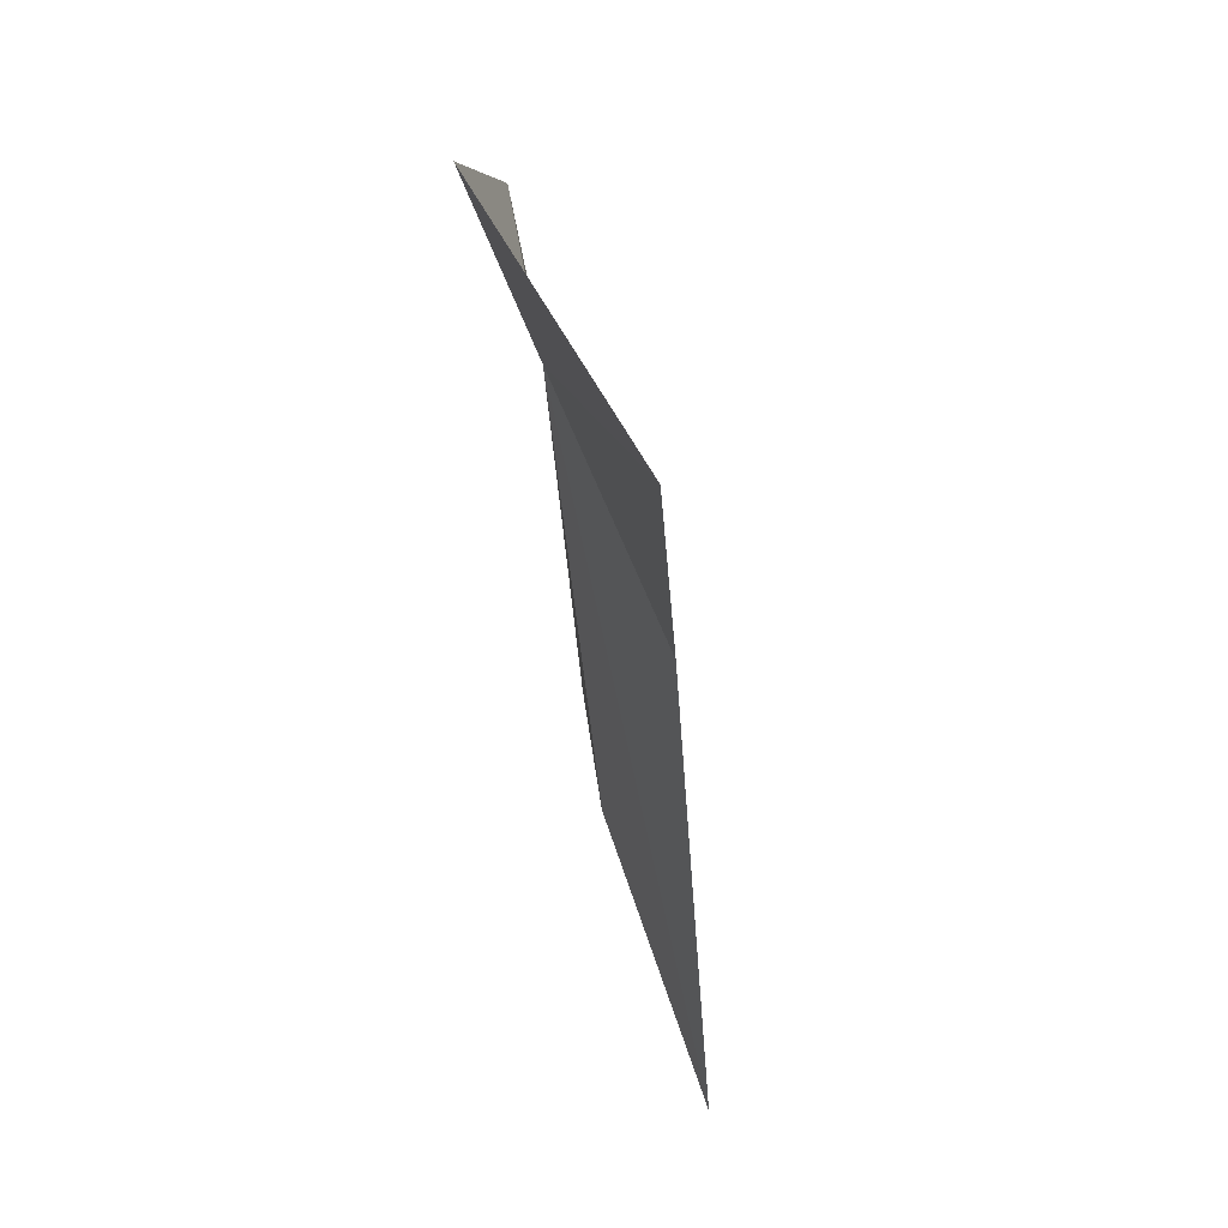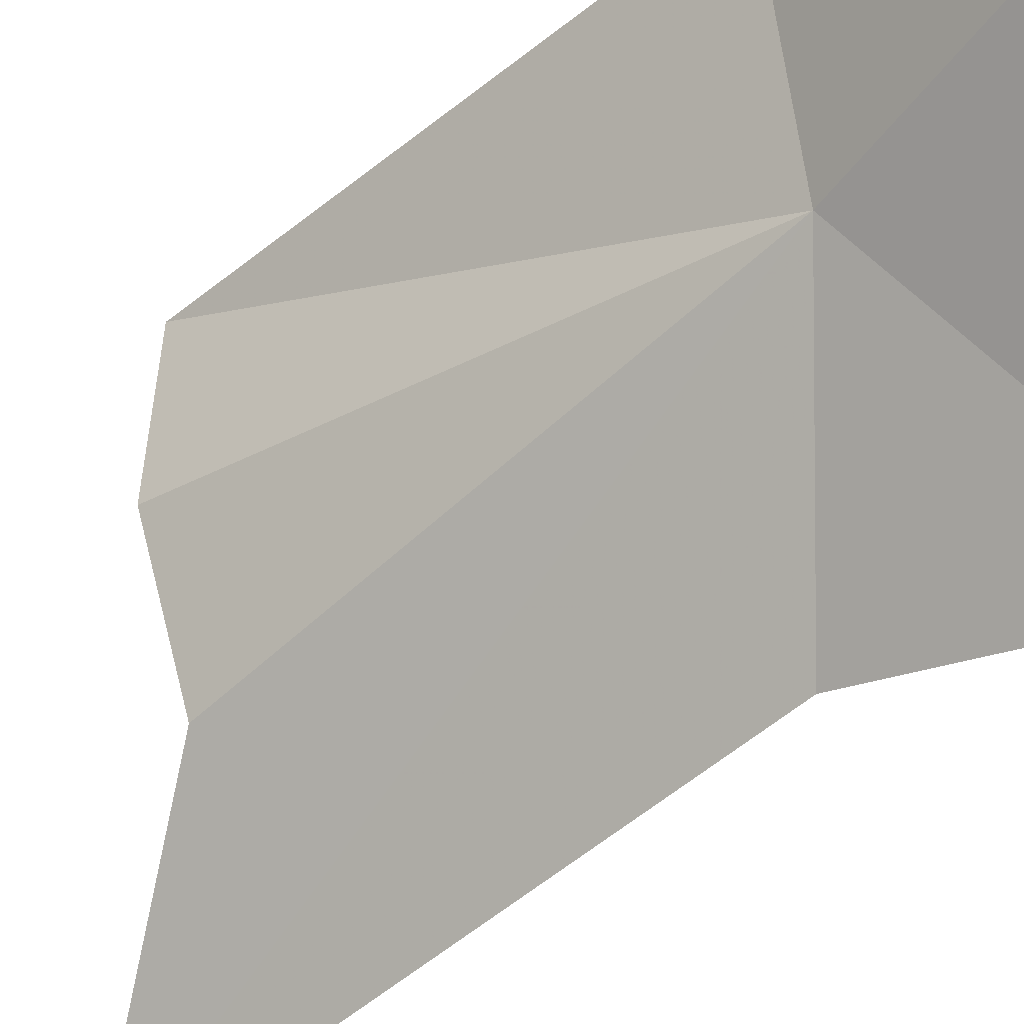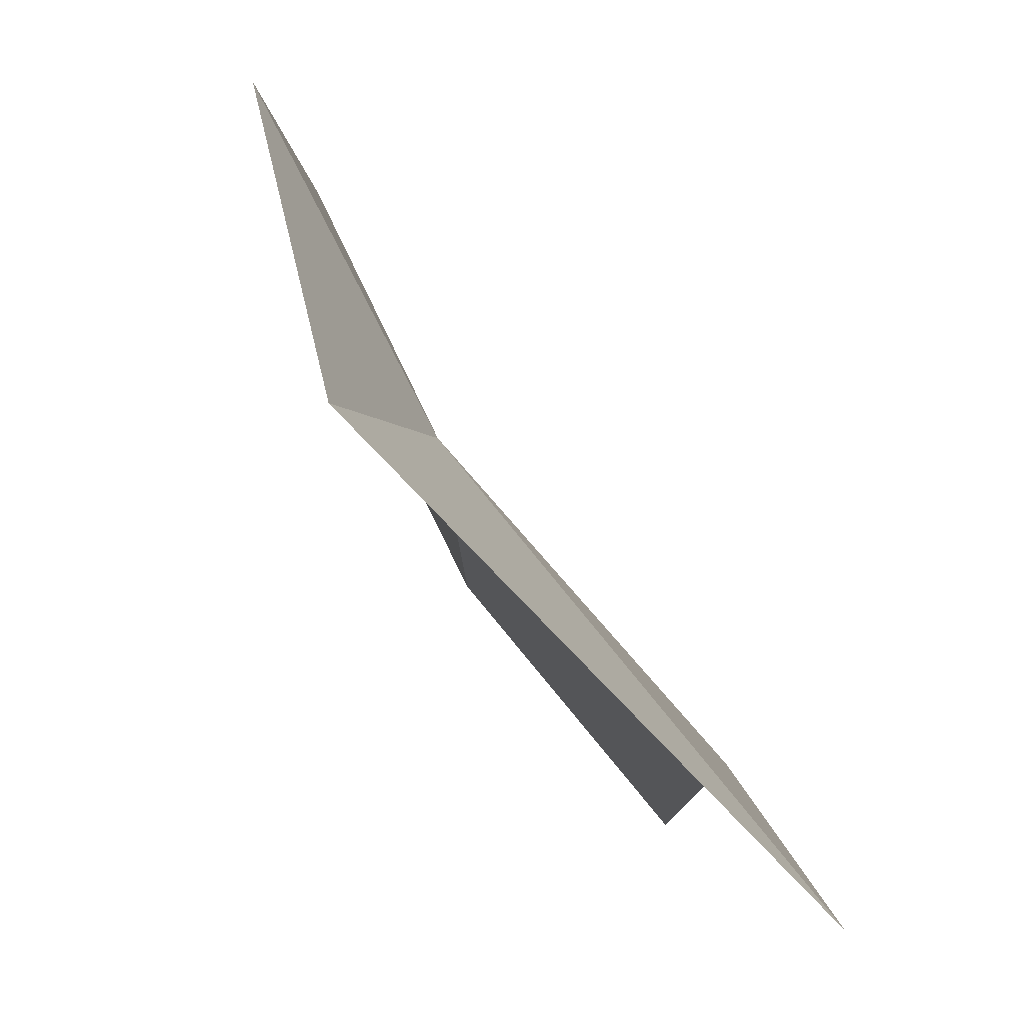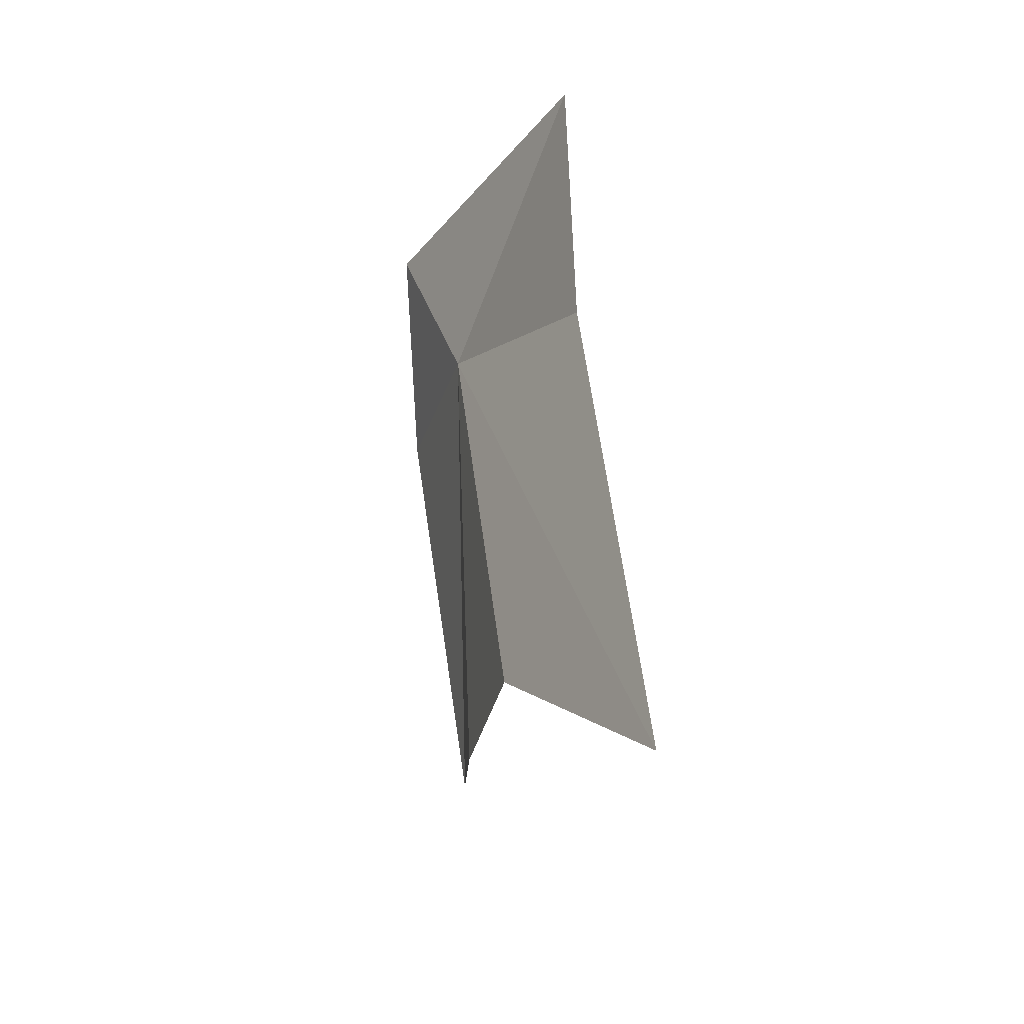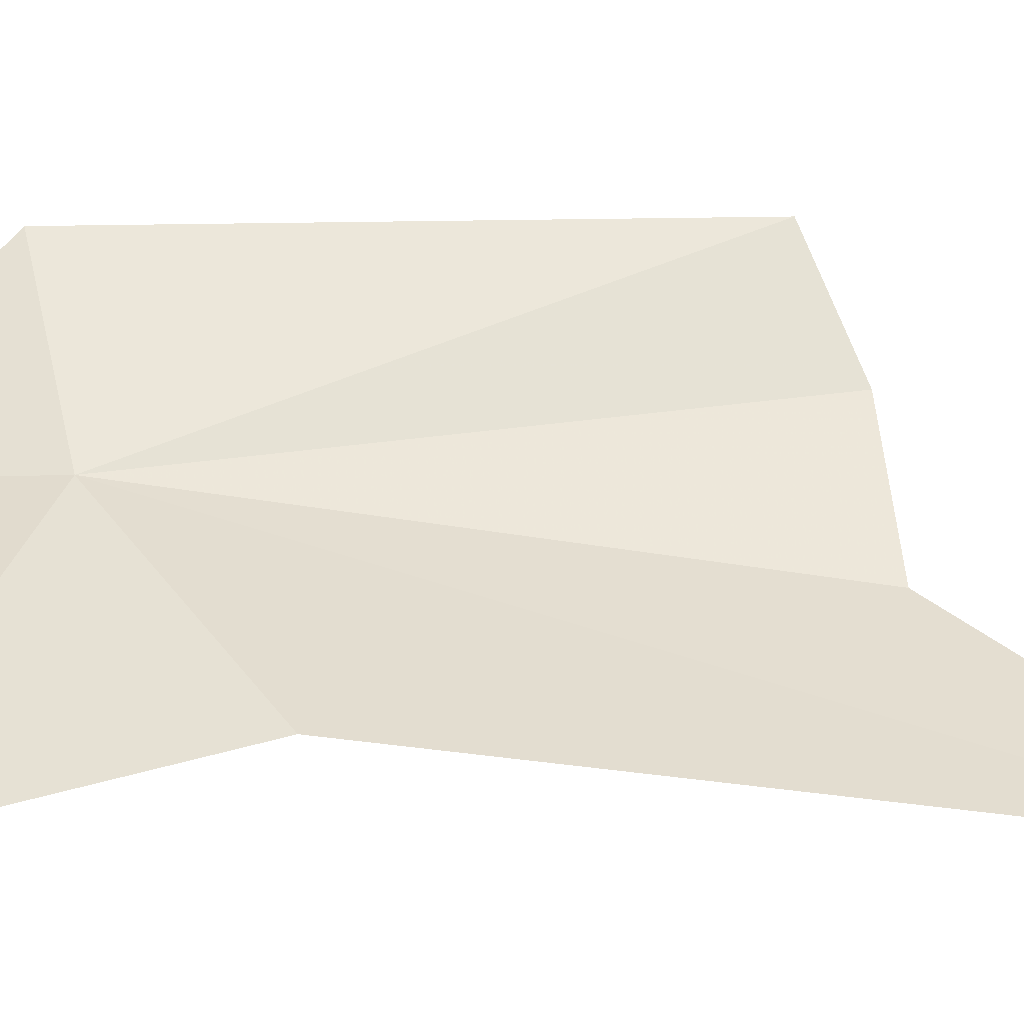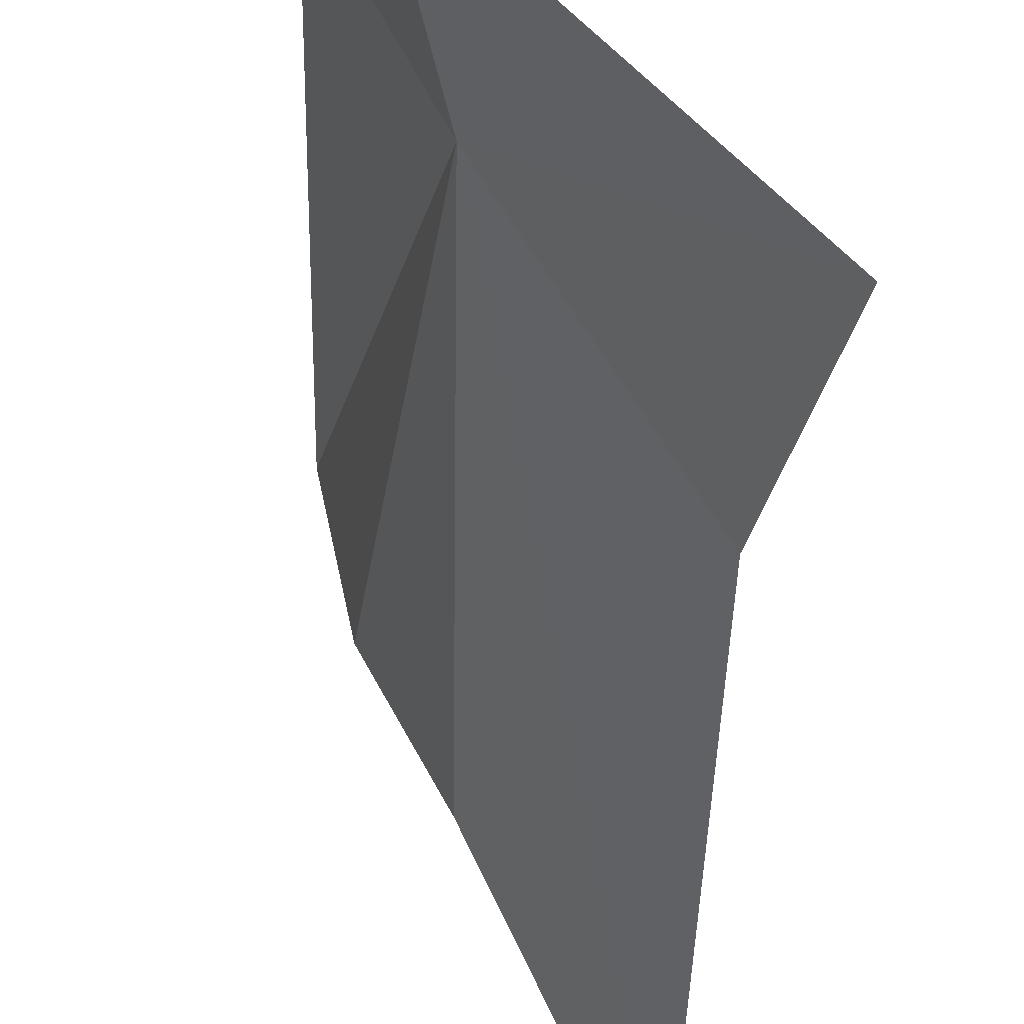
<metadata>
{"format":"obj","ext":"obj","renderer":"f3d","projection":"perspective","resolution":1024,"background":"white","views":[{"elev":48.5,"azim":-161.0,"up":"+Y"},{"elev":-47.1,"azim":125.0,"up":"+Z"},{"elev":-2.4,"azim":172.7,"up":"+Z"},{"elev":-38.3,"azim":-167.4,"up":"+Y"},{"elev":-9.7,"azim":-99.9,"up":"+Z"},{"elev":-43.6,"azim":170.9,"up":"+Z"}]}
</metadata>
<code>
v -28.94 -26.77 98.58
v -29.63 -26.19 97.65
v -29.61 -27.22 97.92
v -29.86 -29.43 97.68
v -28.68 -26.06 98.6
v -29.22 -28.67 98.33
v -28.57 -26.65 99.26
v -28.83 -28.52 99.31
v -28.96 -28.67 98.85
f 1 2 3
f 1 3 4
f 1 5 2
f 1 4 6
f 1 7 5
f 1 9 8
f 1 8 7
f 1 6 9

</code>
